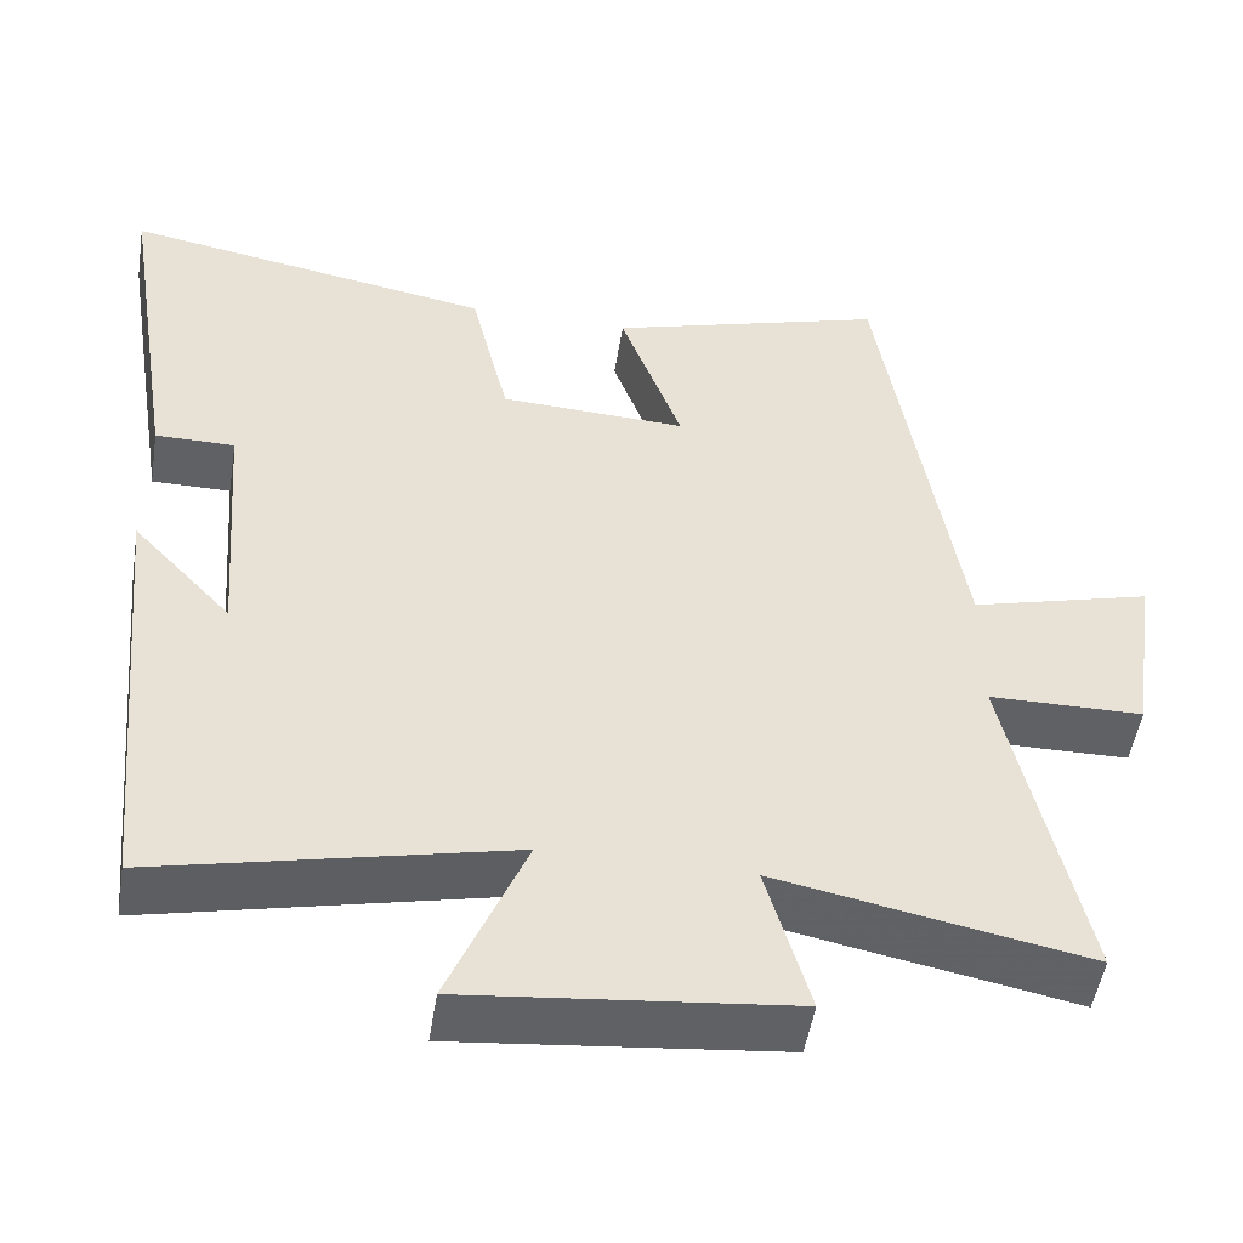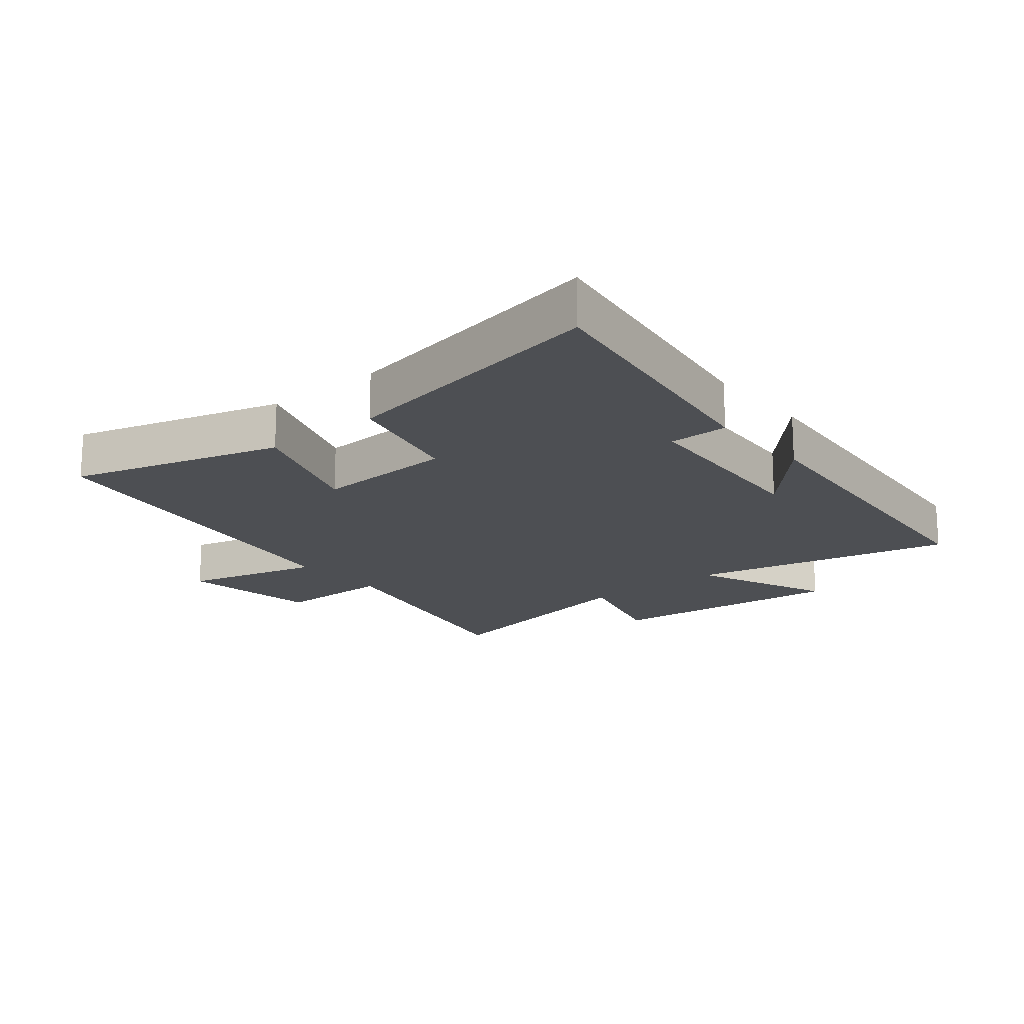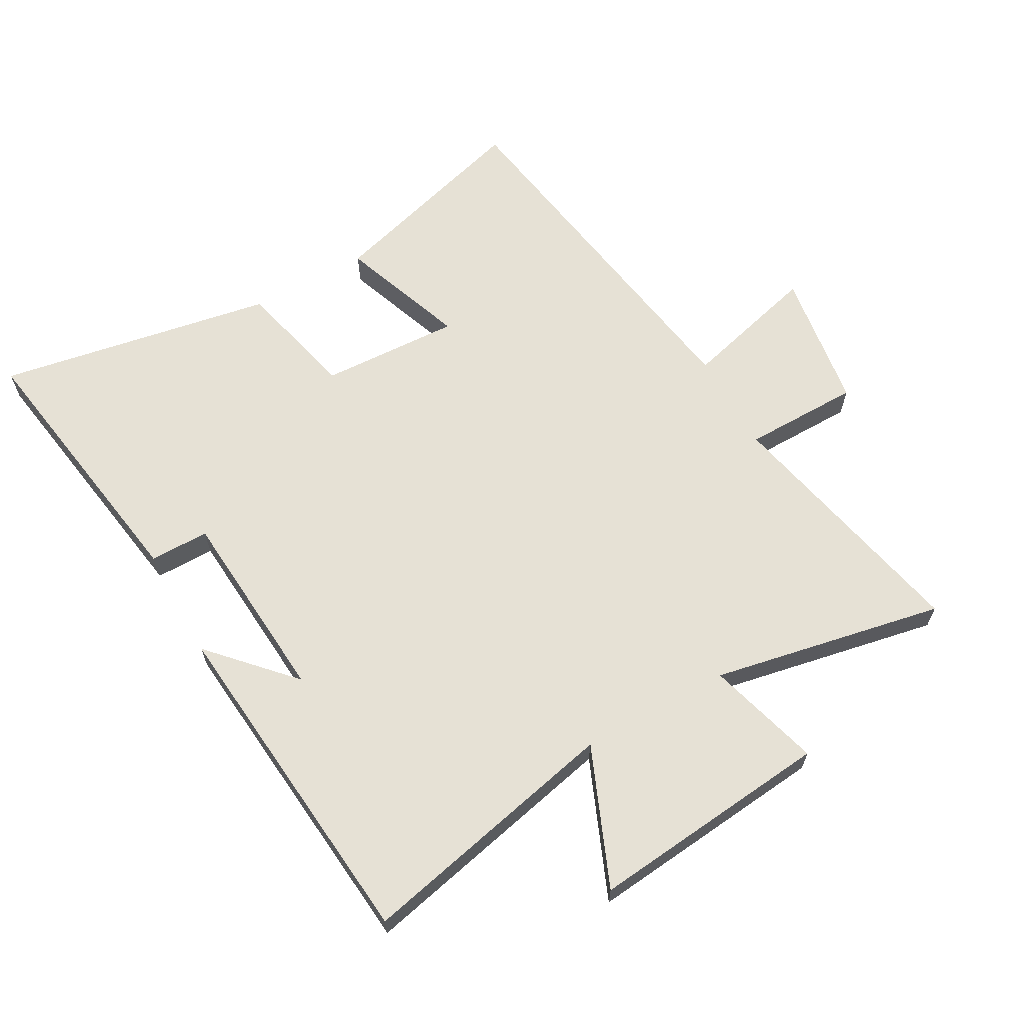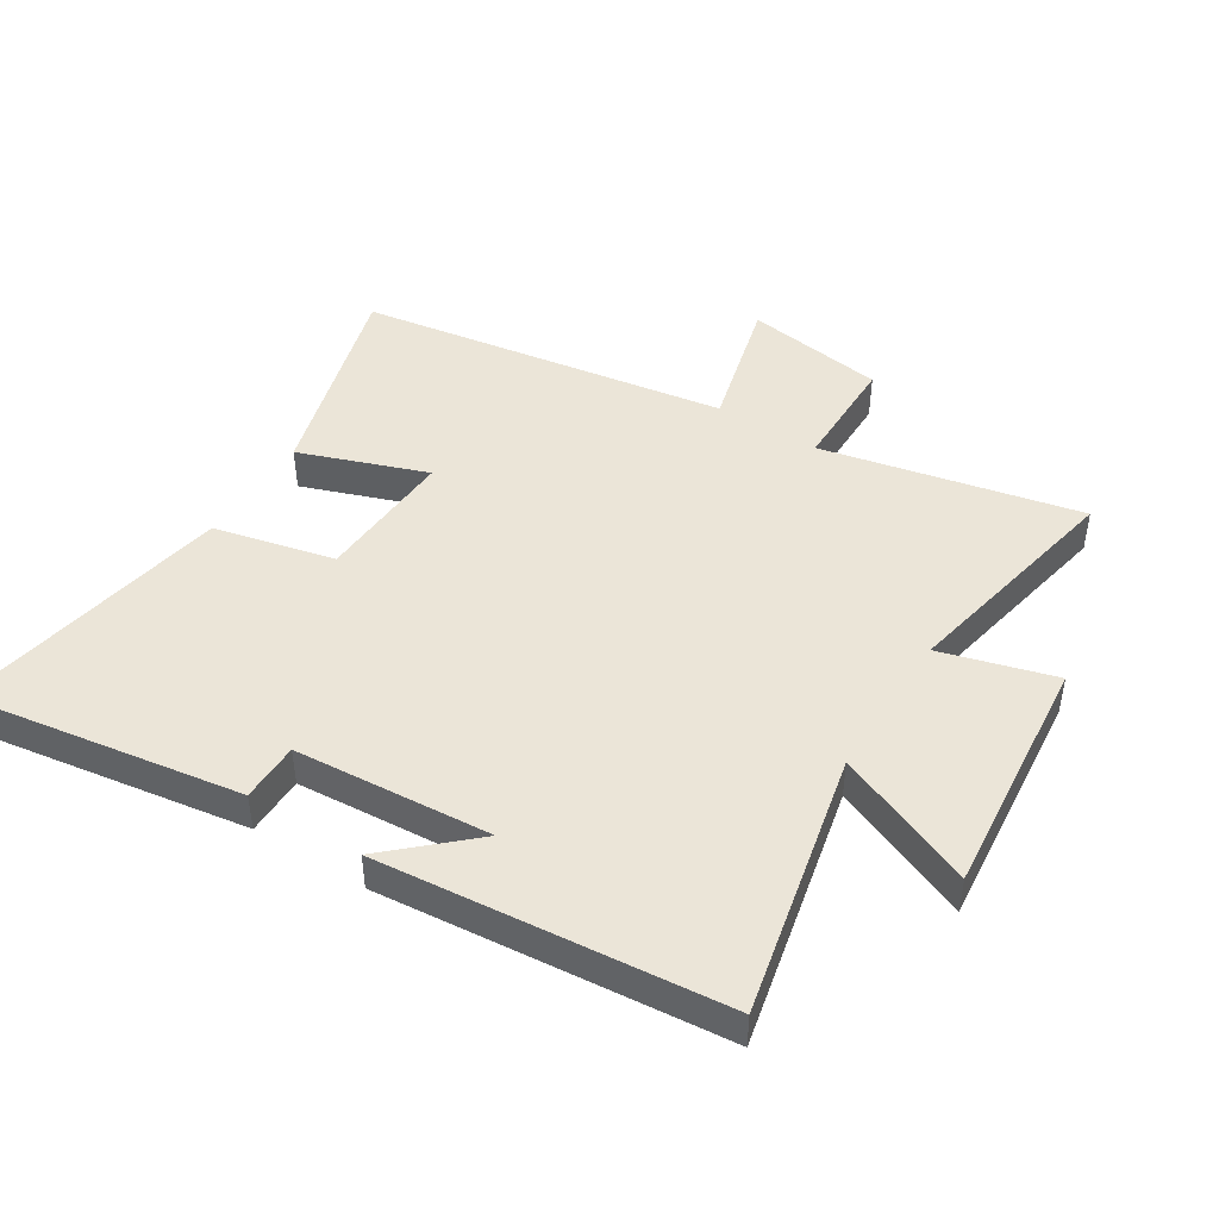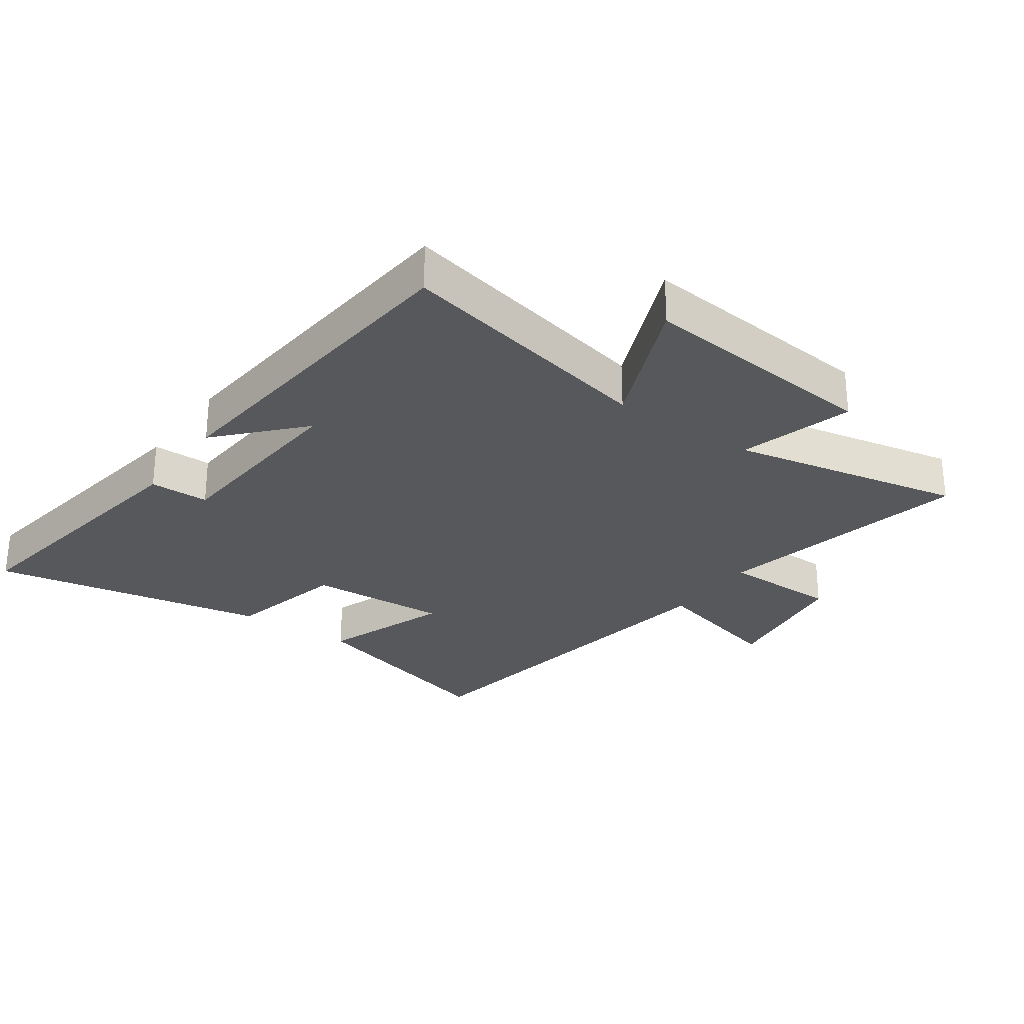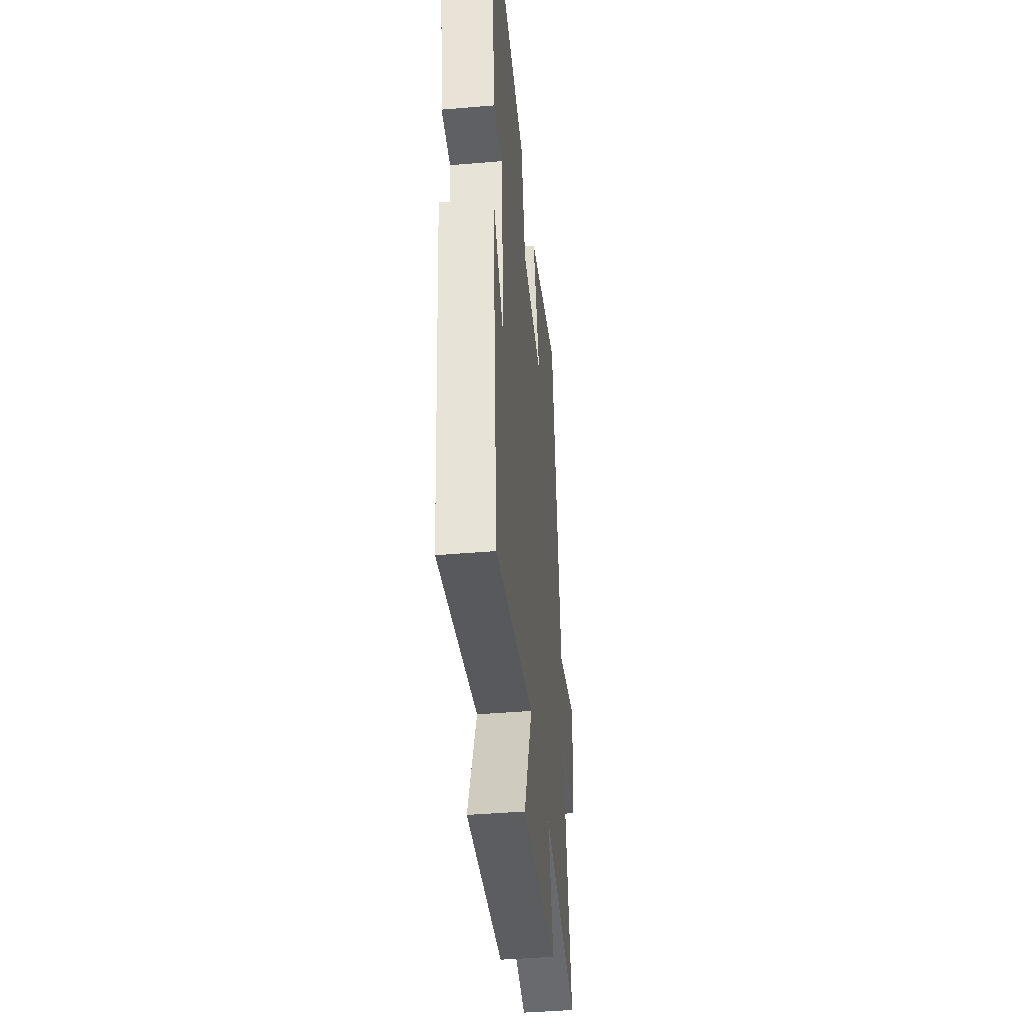
<metadata>
{"format":"obj","ext":"obj","renderer":"f3d","projection":"perspective","resolution":1024,"background":"white","views":[{"elev":-50.3,"azim":171.0,"up":"+Z"},{"elev":-17.5,"azim":39.8,"up":"+Y"},{"elev":64.1,"azim":150.9,"up":"+Y"},{"elev":45.7,"azim":122.4,"up":"+Y"},{"elev":-27.8,"azim":145.1,"up":"+Y"},{"elev":-42.2,"azim":95.8,"up":"+Z"}]}
</metadata>
<code>
v -0.405 0.07 0.598
v -0.07 0.07 0.5
v -0.144 0.07 0.297
v 0.08 0.07 0.307
v 0.126 0.07 0.5
v 0.57 0.07 0.579
v 0.5 0.07 0.139
v 0.405 0.07 0.139
v 0.381 0.07 -0.175
v 0.5 0.07 -0.047
v 0.447 0.07 -0.595
v 0.026 0.07 -0.5
v 0.118 0.07 -0.722
v -0.27 0.07 -0.682
v -0.218 0.07 -0.5
v -0.59 0.07 -0.572
v -0.5 0.07 -0.16
v -0.686 0.07 -0.158
v -0.718 0.07 0.066
v -0.5 0.07 0.008
v -0.405 0 0.598
v -0.07 0 0.5
v -0.144 0 0.297
v 0.08 0 0.307
v 0.126 0 0.5
v 0.57 0 0.579
v 0.5 0 0.139
v 0.405 0 0.139
v 0.381 0 -0.175
v 0.5 0 -0.047
v 0.447 0 -0.595
v 0.026 0 -0.5
v 0.118 0 -0.722
v -0.27 0 -0.682
v -0.218 0 -0.5
v -0.59 0 -0.572
v -0.5 0 -0.16
v -0.686 0 -0.158
v -0.718 0 0.066
v -0.5 0 0.008
f 17 18 19 20
f 17 20 1 2
f 15 16 17
f 12 13 14 15
f 12 15 17
f 9 10 11
f 9 11 12 17
f 5 6 7 8
f 4 5 8 9
f 3 4 9 17
f 2 3 17
f 40 39 38 37
f 22 21 40 37
f 37 36 35
f 35 34 33 32
f 37 35 32
f 31 30 29
f 37 32 31 29
f 28 27 26 25
f 29 28 25 24
f 37 29 24 23
f 37 23 22
f 1 21 22 2
f 2 22 23 3
f 3 23 24 4
f 4 24 25 5
f 5 25 26 6
f 6 26 27 7
f 7 27 28 8
f 8 28 29 9
f 9 29 30 10
f 10 30 31 11
f 11 31 32 12
f 12 32 33 13
f 13 33 34 14
f 14 34 35 15
f 15 35 36 16
f 16 36 37 17
f 17 37 38 18
f 18 38 39 19
f 19 39 40 20
f 20 40 21 1

</code>
